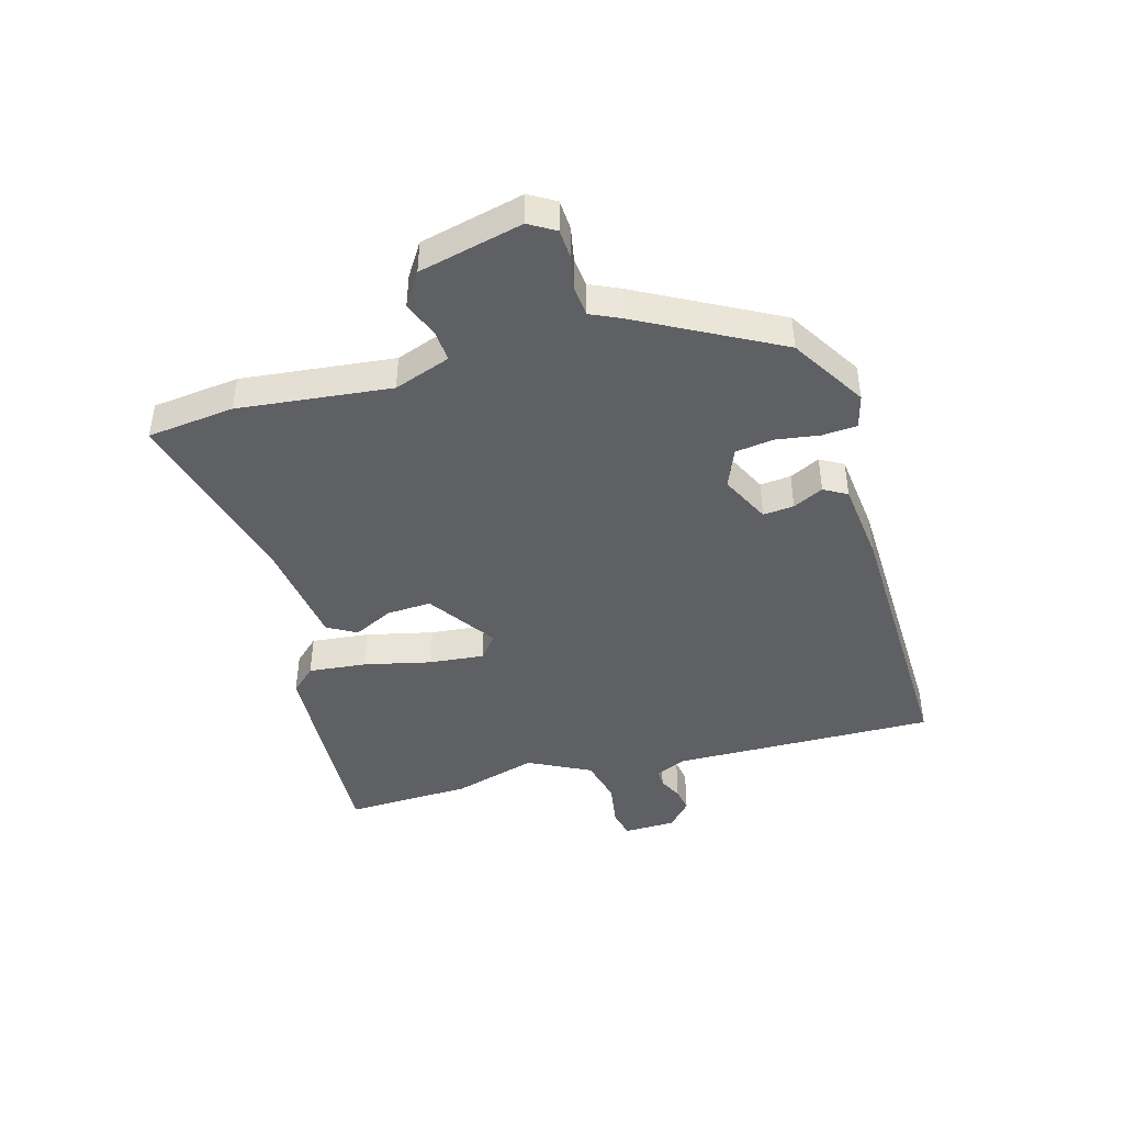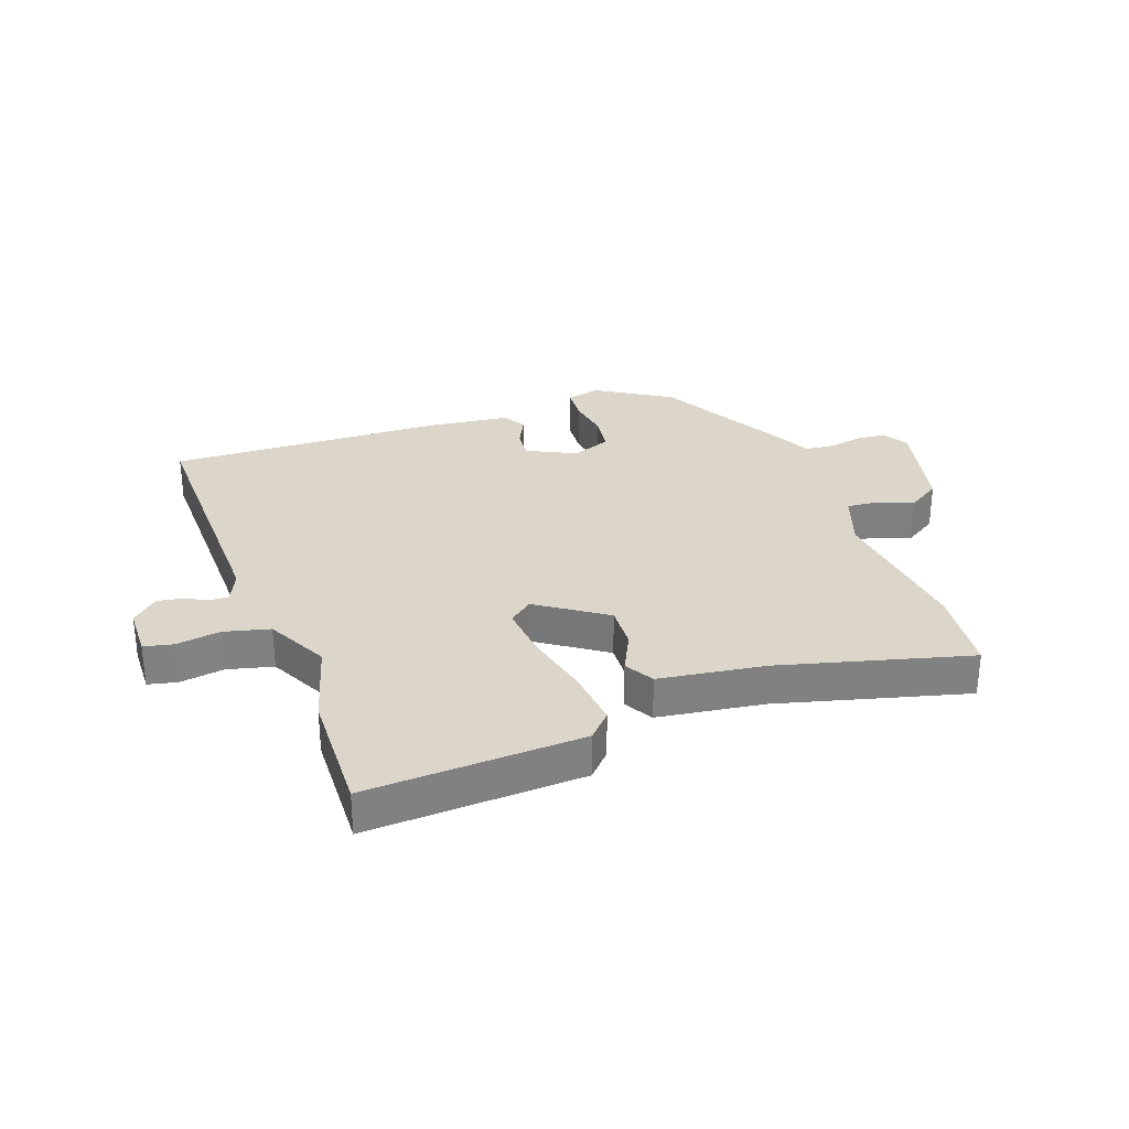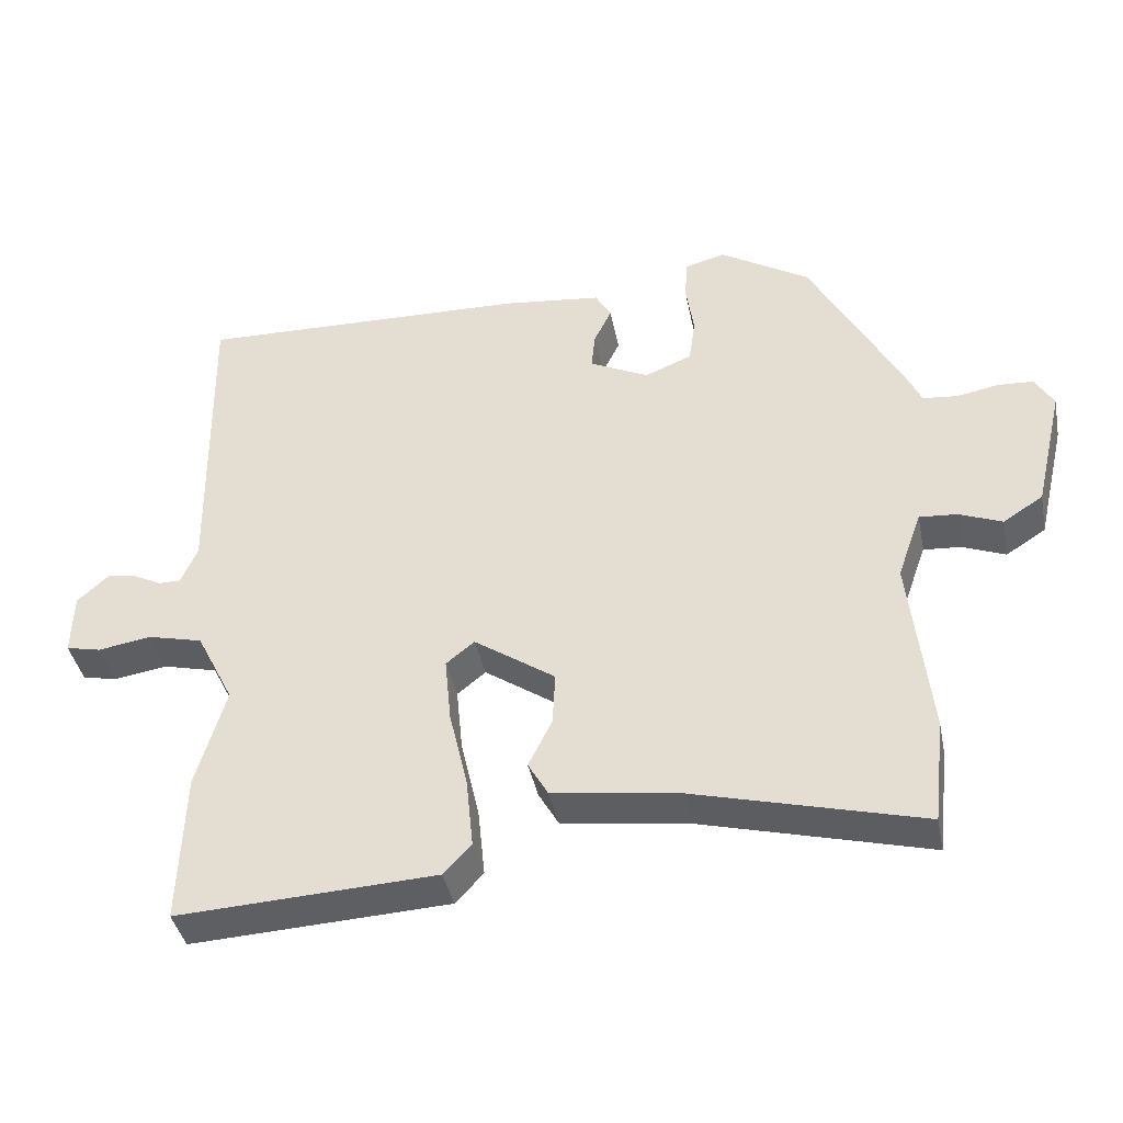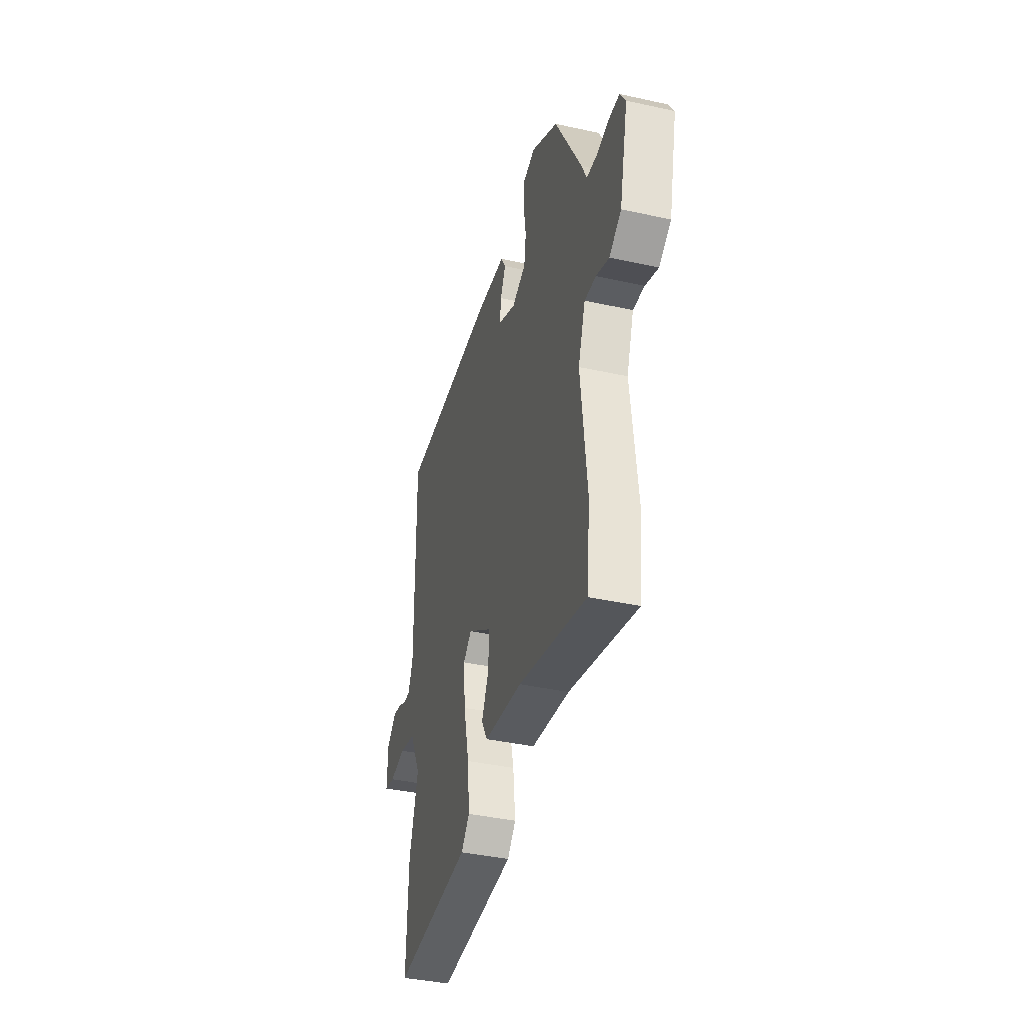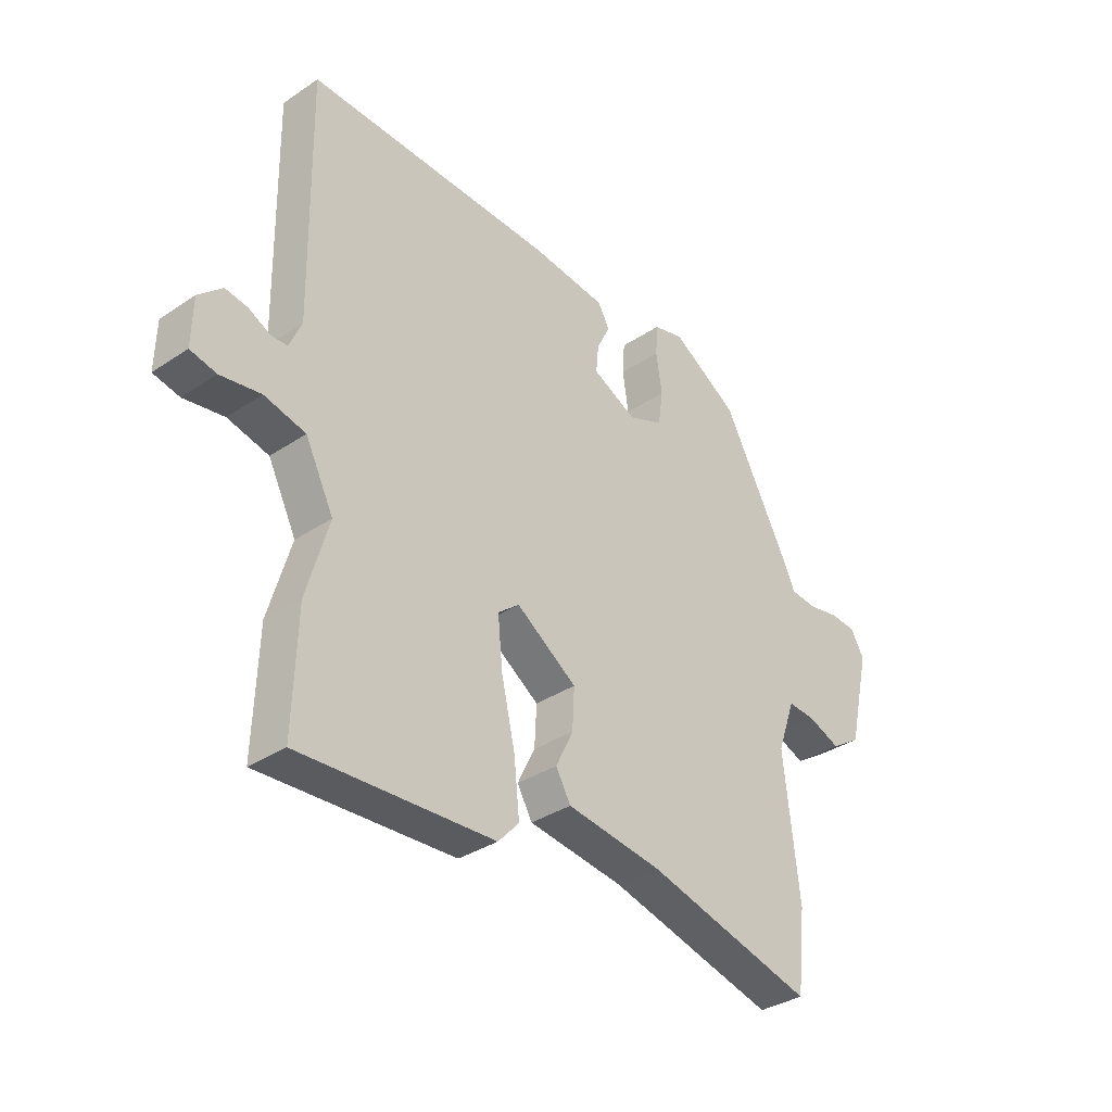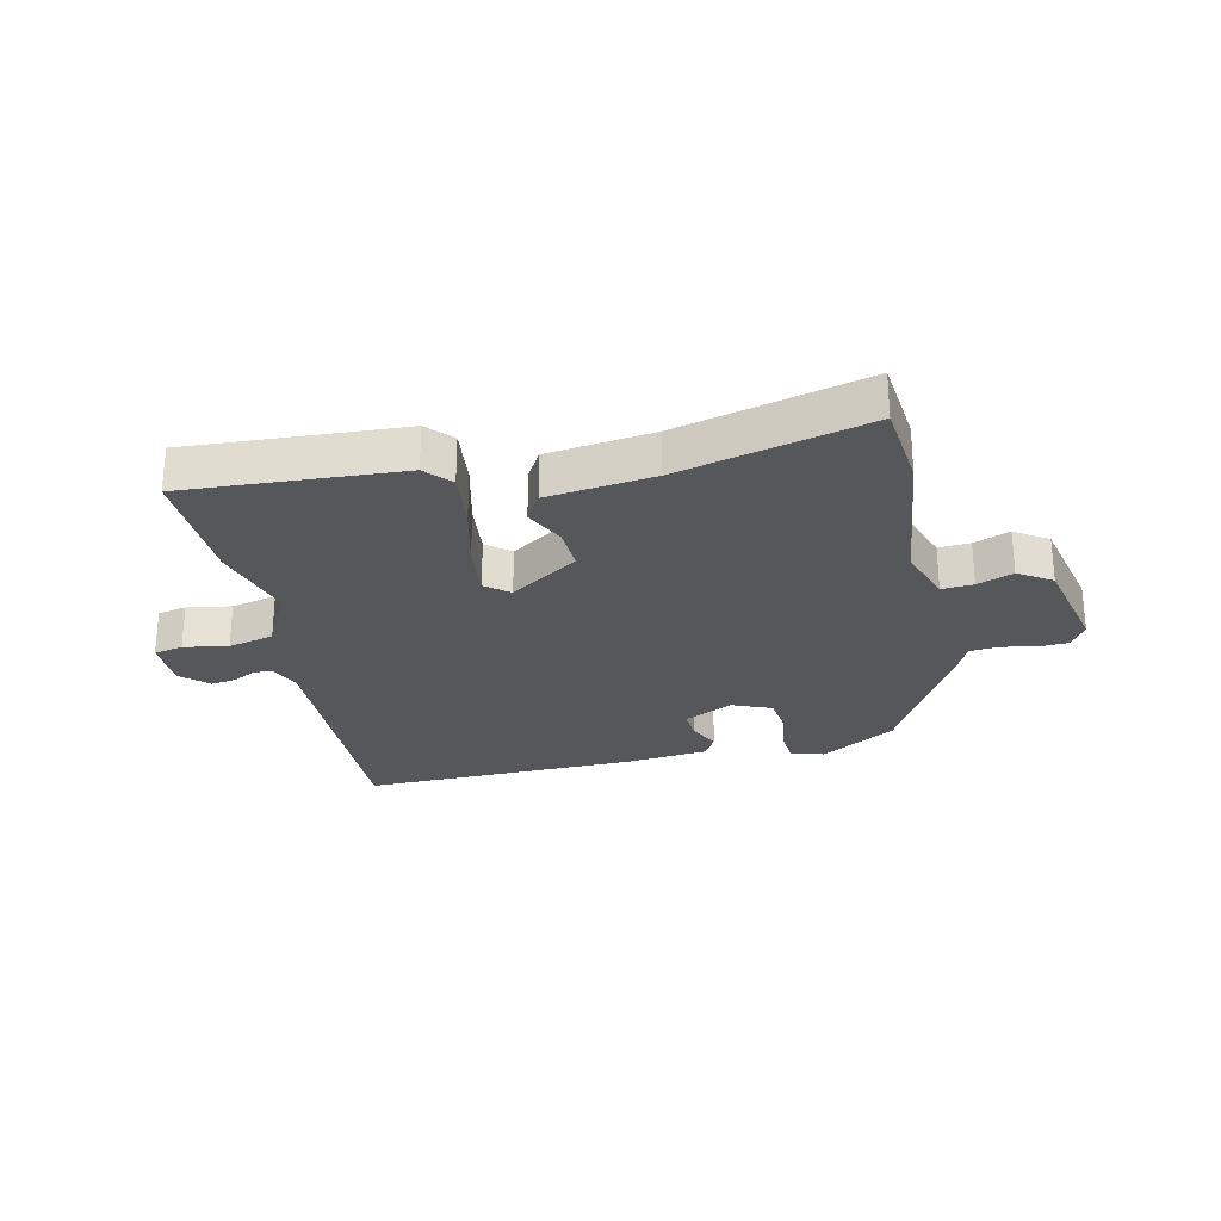
<metadata>
{"format":"obj","ext":"obj","renderer":"f3d","projection":"perspective","resolution":1024,"background":"white","views":[{"elev":-43.7,"azim":-74.2,"up":"+Y"},{"elev":30.1,"azim":160.2,"up":"+Y"},{"elev":-40.5,"azim":-168.7,"up":"+Z"},{"elev":-39.6,"azim":-105.3,"up":"+Z"},{"elev":-34.5,"azim":131.9,"up":"+Z"},{"elev":-26.8,"azim":-167.9,"up":"+Y"}]}
</metadata>
<code>
v -0.398 0.07 0.468
v -0.272 0.07 0.546
v -0.215 0.07 0.531
v -0.211 0.07 0.473
v -0.222 0.07 0.399
v -0.213 0.07 0.335
v -0.147 0.07 0.308
v -0.064 0.07 0.349
v -0.069 0.07 0.401
v -0.094 0.07 0.452
v -0.072 0.07 0.491
v 0.068 0.07 0.507
v 0.535 0.07 0.52
v 0.527 0.07 0.076
v 0.55 0.07 0.023
v 0.581 0.07 0.023
v 0.62 0.07 0.043
v 0.662 0.07 0.05
v 0.706 0.07 0.01
v 0.708 0.07 -0.078
v 0.659 0.07 -0.089
v 0.584 0.07 -0.077
v 0.507 0.07 -0.096
v 0.454 0.07 -0.201
v 0.495 0.07 -0.343
v 0.502 0.07 -0.556
v 0.139 0.07 -0.538
v 0.1 0.07 -0.496
v 0.11 0.07 -0.398
v 0.136 0.07 -0.285
v 0.145 0.07 -0.193
v 0.105 0.07 -0.161
v -0.009 0.07 -0.239
v -0.005 0.07 -0.314
v 0.028 0.07 -0.381
v 0 0.07 -0.43
v -0.179 0.07 -0.455
v -0.496 0.07 -0.538
v -0.513 0.07 -0.391
v -0.485 0.07 -0.134
v -0.519 0.07 -0.039
v -0.572 0.07 -0.043
v -0.632 0.07 -0.067
v -0.688 0.07 -0.031
v -0.729 0.07 0.143
v -0.703 0.07 0.187
v -0.653 0.07 0.19
v -0.595 0.07 0.179
v -0.546 0.07 0.184
v -0.523 0.07 0.234
v -0.398 0 0.468
v -0.272 0 0.546
v -0.215 0 0.531
v -0.211 0 0.473
v -0.222 0 0.399
v -0.213 0 0.335
v -0.147 0 0.308
v -0.064 0 0.349
v -0.069 0 0.401
v -0.094 0 0.452
v -0.072 0 0.491
v 0.068 0 0.507
v 0.535 0 0.52
v 0.527 0 0.076
v 0.55 0 0.023
v 0.581 0 0.023
v 0.62 0 0.043
v 0.662 0 0.05
v 0.706 0 0.01
v 0.708 0 -0.078
v 0.659 0 -0.089
v 0.584 0 -0.077
v 0.507 0 -0.096
v 0.454 0 -0.201
v 0.495 0 -0.343
v 0.502 0 -0.556
v 0.139 0 -0.538
v 0.1 0 -0.496
v 0.11 0 -0.398
v 0.136 0 -0.285
v 0.145 0 -0.193
v 0.105 0 -0.161
v -0.009 0 -0.239
v -0.005 0 -0.314
v 0.028 0 -0.381
v 0 0 -0.43
v -0.179 0 -0.455
v -0.496 0 -0.538
v -0.513 0 -0.391
v -0.485 0 -0.134
v -0.519 0 -0.039
v -0.572 0 -0.043
v -0.632 0 -0.067
v -0.688 0 -0.031
v -0.729 0 0.143
v -0.703 0 0.187
v -0.653 0 0.19
v -0.595 0 0.179
v -0.546 0 0.184
v -0.523 0 0.234
f 3 4 5
f 2 3 5
f 1 2 5
f 50 1 5
f 49 50 5
f 46 47 48
f 45 46 48
f 44 45 48
f 43 44 48
f 42 43 48
f 41 42 48 49
f 49 5 6
f 41 49 6
f 40 41 6
f 40 6 7
f 39 40 7
f 38 39 7
f 37 38 7
f 34 35 36 37
f 37 7 8
f 34 37 8
f 33 34 8
f 28 29 30
f 27 28 30
f 26 27 30
f 25 26 30
f 24 25 30
f 23 24 30 31
f 20 21 22
f 19 20 22
f 18 19 22
f 17 18 22
f 16 17 22
f 15 16 22 23
f 23 31 32
f 15 23 32
f 14 15 32
f 12 13 14
f 11 12 14
f 10 11 14
f 9 10 14
f 32 33 8
f 8 9 14 32
f 55 54 53
f 55 53 52
f 55 52 51
f 55 51 100
f 55 100 99
f 98 97 96
f 98 96 95
f 98 95 94
f 98 94 93
f 98 93 92
f 99 98 92 91
f 56 55 99
f 56 99 91
f 56 91 90
f 57 56 90
f 57 90 89
f 57 89 88
f 57 88 87
f 87 86 85 84
f 58 57 87
f 58 87 84
f 58 84 83
f 80 79 78
f 80 78 77
f 80 77 76
f 80 76 75
f 80 75 74
f 81 80 74 73
f 72 71 70
f 72 70 69
f 72 69 68
f 72 68 67
f 72 67 66
f 73 72 66 65
f 82 81 73
f 82 73 65
f 82 65 64
f 64 63 62
f 64 62 61
f 64 61 60
f 64 60 59
f 58 83 82
f 82 64 59 58
f 1 51 52 2
f 2 52 53 3
f 3 53 54 4
f 4 54 55 5
f 5 55 56 6
f 6 56 57 7
f 7 57 58 8
f 8 58 59 9
f 9 59 60 10
f 10 60 61 11
f 11 61 62 12
f 12 62 63 13
f 13 63 64 14
f 14 64 65 15
f 15 65 66 16
f 16 66 67 17
f 17 67 68 18
f 18 68 69 19
f 19 69 70 20
f 20 70 71 21
f 21 71 72 22
f 22 72 73 23
f 23 73 74 24
f 24 74 75 25
f 25 75 76 26
f 26 76 77 27
f 27 77 78 28
f 28 78 79 29
f 29 79 80 30
f 30 80 81 31
f 31 81 82 32
f 32 82 83 33
f 33 83 84 34
f 34 84 85 35
f 35 85 86 36
f 36 86 87 37
f 37 87 88 38
f 38 88 89 39
f 39 89 90 40
f 40 90 91 41
f 41 91 92 42
f 42 92 93 43
f 43 93 94 44
f 44 94 95 45
f 45 95 96 46
f 46 96 97 47
f 47 97 98 48
f 48 98 99 49
f 49 99 100 50
f 50 100 51 1

</code>
